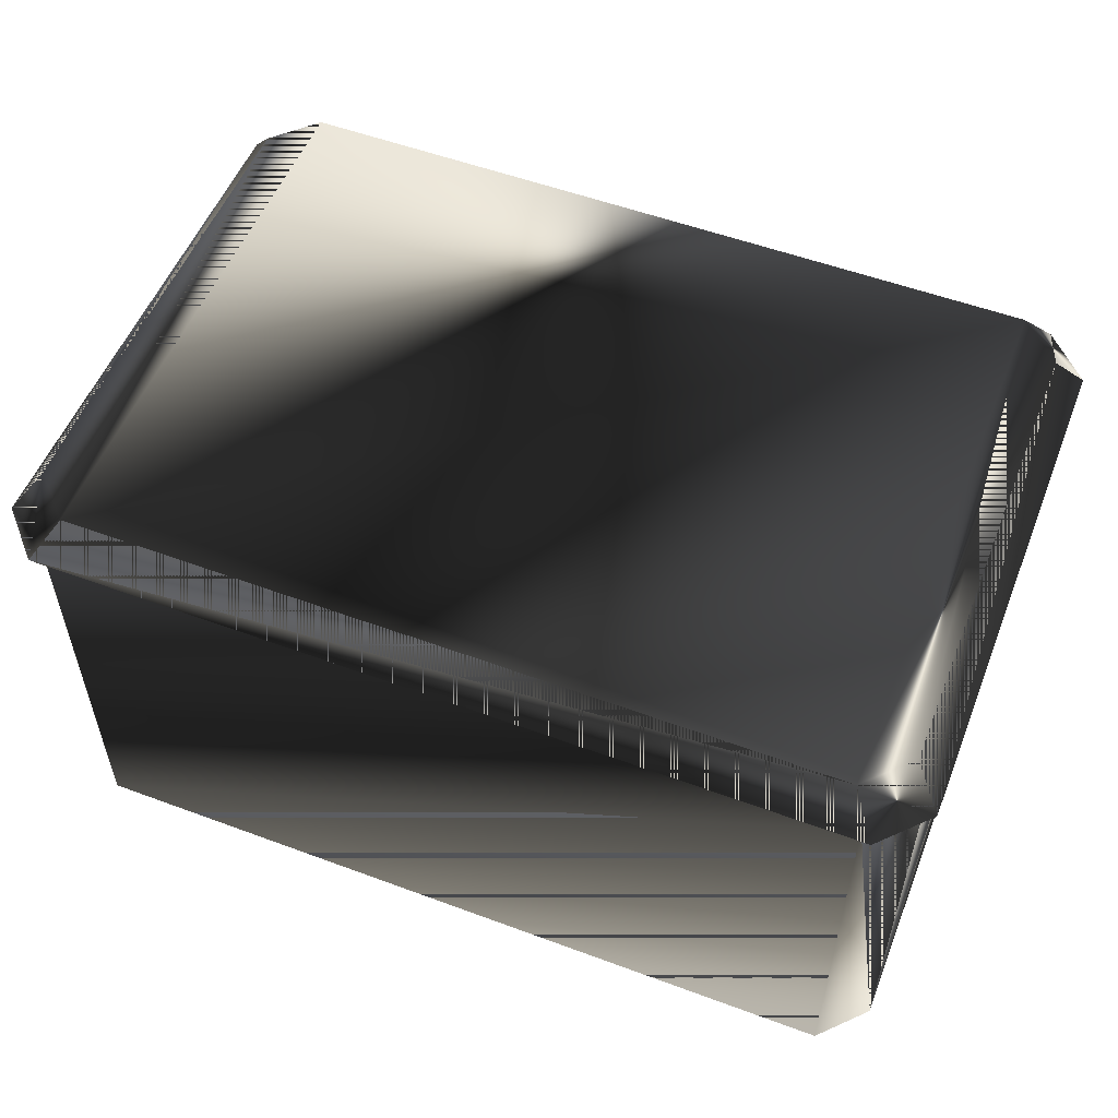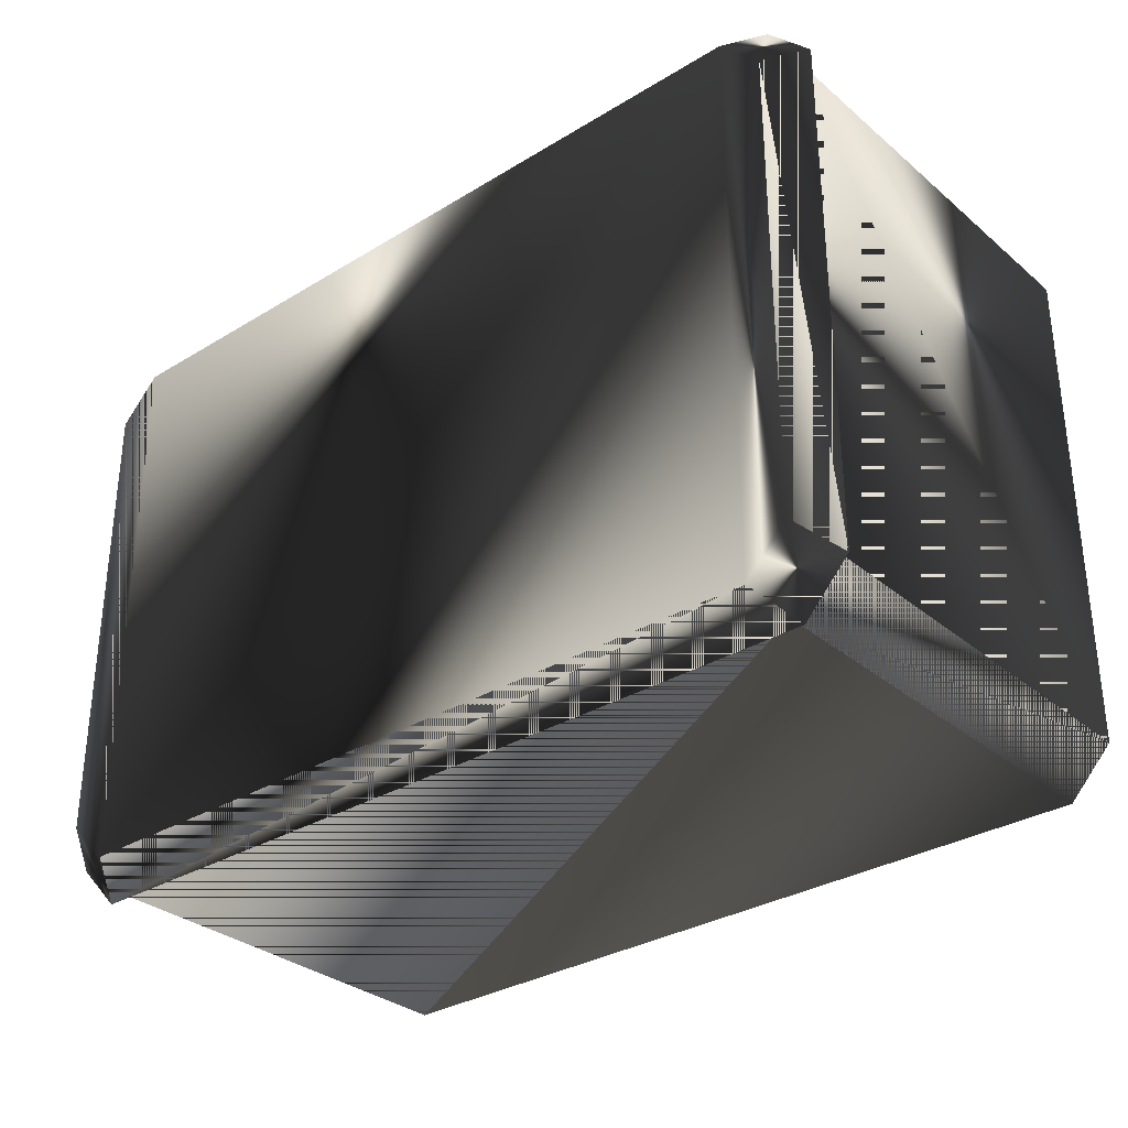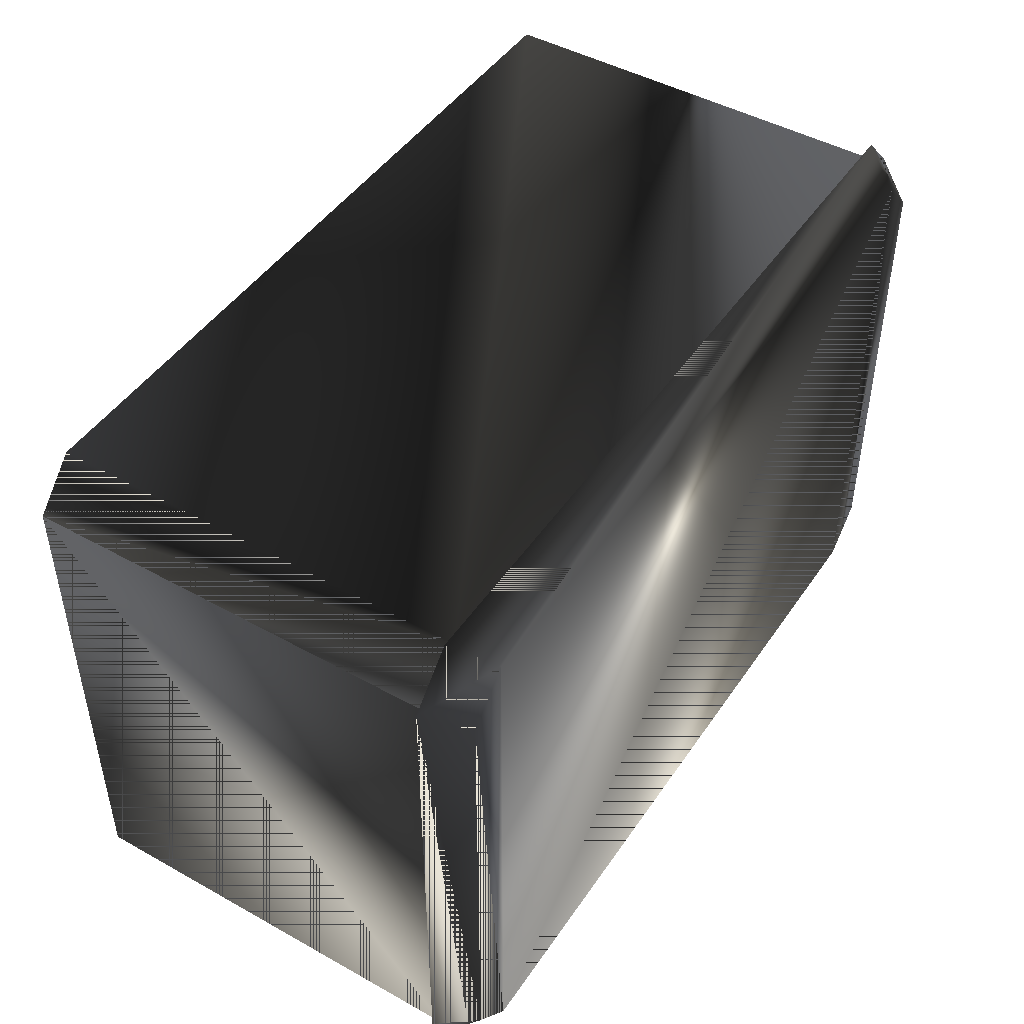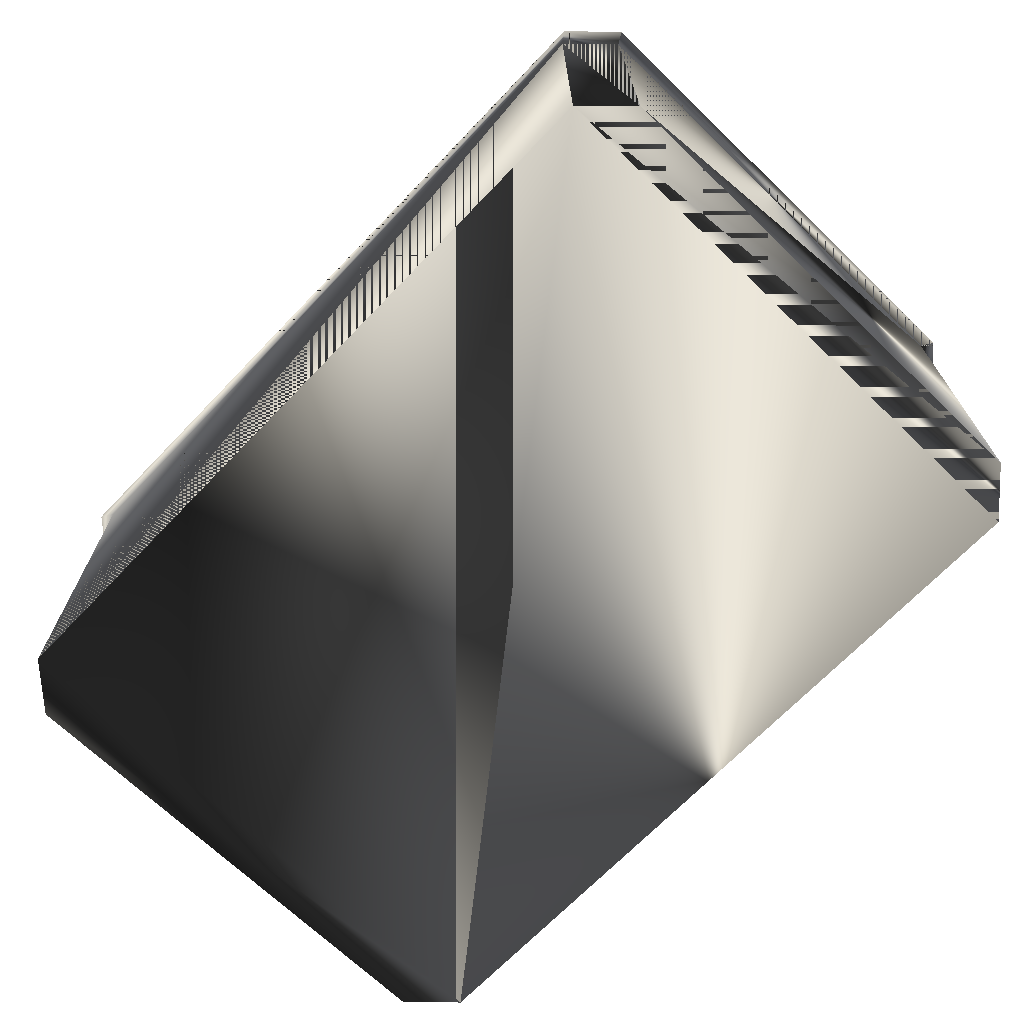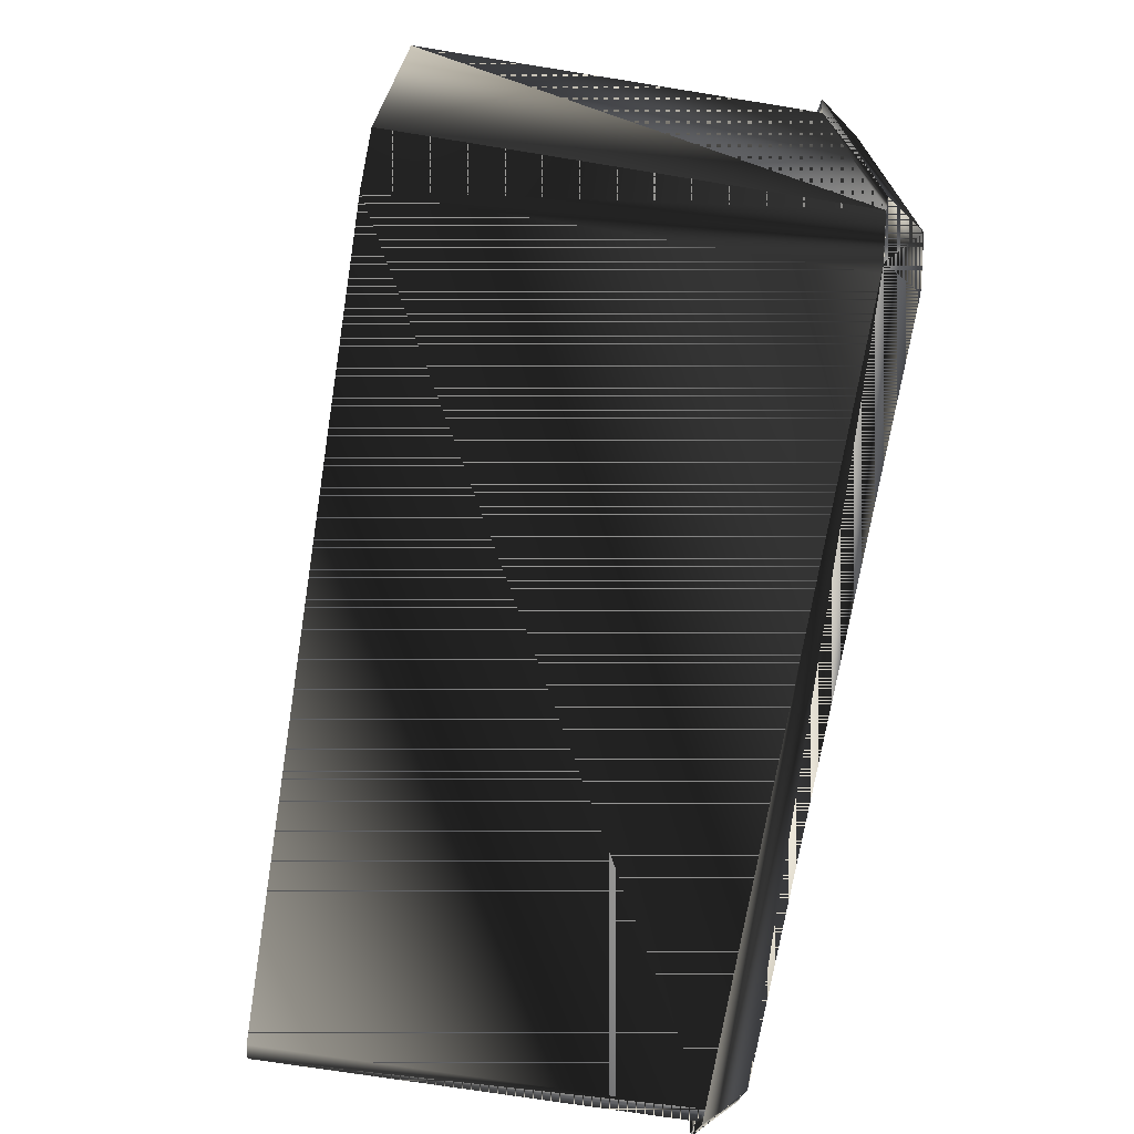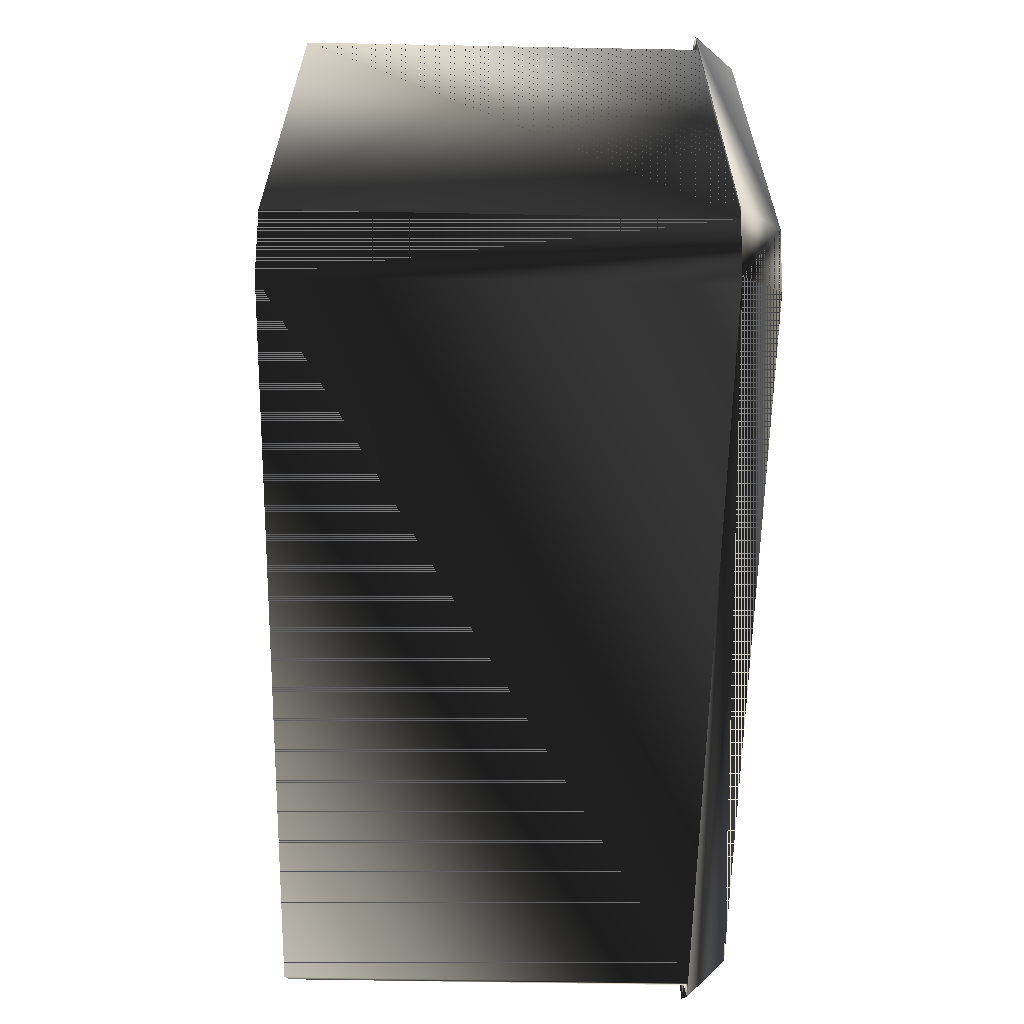
<metadata>
{"format":"obj","ext":"obj","renderer":"f3d","projection":"perspective","resolution":1024,"background":"white","views":[{"elev":54.2,"azim":21.5,"up":"+Z"},{"elev":-31.9,"azim":40.6,"up":"+Y"},{"elev":46.6,"azim":-57.6,"up":"+Y"},{"elev":-69.4,"azim":46.1,"up":"+Z"},{"elev":-70.2,"azim":-99.2,"up":"+Y"},{"elev":-61.2,"azim":-91.1,"up":"+Y"}]}
</metadata>
<code>
g SM_6lamp
v 25.49 11.76 32
v -20.14 11.76 32
v 25.49 38.3 32
v -20.14 38.3 32
v 24.85 12.14 10.65
v -19.5 12.14 10.65
v 24.85 37.93 10.65
v -19.5 37.93 10.65
v -19.5 37.93 10.65
v 24.85 37.93 10.65
v 24.85 12.14 10.65
v -19.5 12.14 10.65
v 25.49 11.76 32
v 25.49 38.3 32
v -20.14 38.3 32
v -20.14 11.76 32
v 25.49 11.76 32
v 25.49 38.3 32
v -20.14 38.3 32
v -20.14 11.76 32
v 24.85 12.14 10.65
v 24.85 37.93 10.65
v -19.5 37.93 10.65
v -19.5 12.14 10.65
v -17.3 40.25 10.65
v -17.3 40.25 10.65
v 22.66 40.25 10.65
v 22.66 40.25 10.65
v 22.66 9.807 10.65
v 22.66 9.807 10.65
v -17.3 9.807 10.65
v -17.3 9.807 10.65
v 21.92 10.79 34.01
v -16.57 39.27 34.01
v 24.04 37.09 34.01
v -18.69 12.97 34.01
v 22.66 9.807 32.12
v -17.3 40.25 32.12
v 23.23 40.69 32
v 23.23 40.69 32
v -17.88 9.368 32
v -17.88 9.368 32
v 24.85 37.93 32.12
v 24.85 37.93 32.12
v -19.5 12.14 32.12
v -19.5 12.14 32.12
v -17.88 40.69 32
v -17.88 40.69 32
v 23.23 9.368 32
v 23.23 9.368 32
v -16.57 10.79 34.01
v 21.92 39.27 34.01
v 24.85 12.14 32.12
v 24.85 12.14 32.12
v -19.5 37.93 32.12
v -19.5 37.93 32.12
v 22.66 40.25 32.12
v -17.3 9.807 32.12
v -18.69 37.09 34.01
v 24.04 12.97 34.01
f 27 38 57
f 23 24 46
f 23 46 56
f 32 29 37
f 32 37 58
f 21 22 44
f 21 44 54
f 30 31 26
f 52 51 33
f 51 52 34
f 27 25 38
f 28 30 26
f 25 8 38
f 12 9 26
f 28 10 30
f 7 27 43
f 29 5 37
f 30 10 11
f 31 12 26
f 6 32 45
f 41 49 33
f 13 35 60
f 15 36 59
f 39 47 34
f 13 14 35
f 39 34 52
f 41 33 51
f 15 16 36
f 58 37 50
f 53 37 5
f 55 38 8
f 57 38 48
f 14 39 35
f 57 43 27
f 58 45 32
f 16 41 36
f 43 57 3
f 54 44 18
f 45 58 2
f 56 46 20
f 38 55 48
f 47 15 34
f 37 53 50
f 49 13 33
f 36 51 59
f 51 36 41
f 52 60 35
f 52 35 39
f 1 50 53
f 54 18 17
f 4 48 55
f 56 20 19
f 40 3 57
f 57 48 40
f 42 2 58
f 58 50 42
f 59 34 15
f 59 51 34
f 60 33 13
f 52 33 60
f 57 38 27
f 46 24 23
f 56 46 23
f 37 29 32
f 58 37 32
f 44 22 21
f 54 44 21
f 26 31 30
f 33 51 52
f 34 52 51
f 38 25 27
f 26 30 28
f 38 8 25
f 26 9 12
f 30 10 28
f 43 27 7
f 37 5 29
f 11 10 30
f 26 12 31
f 45 32 6
f 33 49 41
f 60 35 13
f 59 36 15
f 34 47 39
f 35 14 13
f 52 34 39
f 51 33 41
f 36 16 15
f 50 37 58
f 5 37 53
f 8 38 55
f 48 38 57
f 35 39 14
f 27 43 57
f 32 45 58
f 36 41 16
f 3 57 43
f 18 44 54
f 2 58 45
f 20 46 56
f 48 55 38
f 34 15 47
f 50 53 37
f 33 13 49
f 59 51 36
f 41 36 51
f 35 60 52
f 39 35 52
f 53 50 1
f 17 18 54
f 55 48 4
f 19 20 56
f 57 3 40
f 40 48 57
f 58 2 42
f 42 50 58
f 15 34 59
f 34 51 59
f 13 33 60
f 60 33 52

</code>
